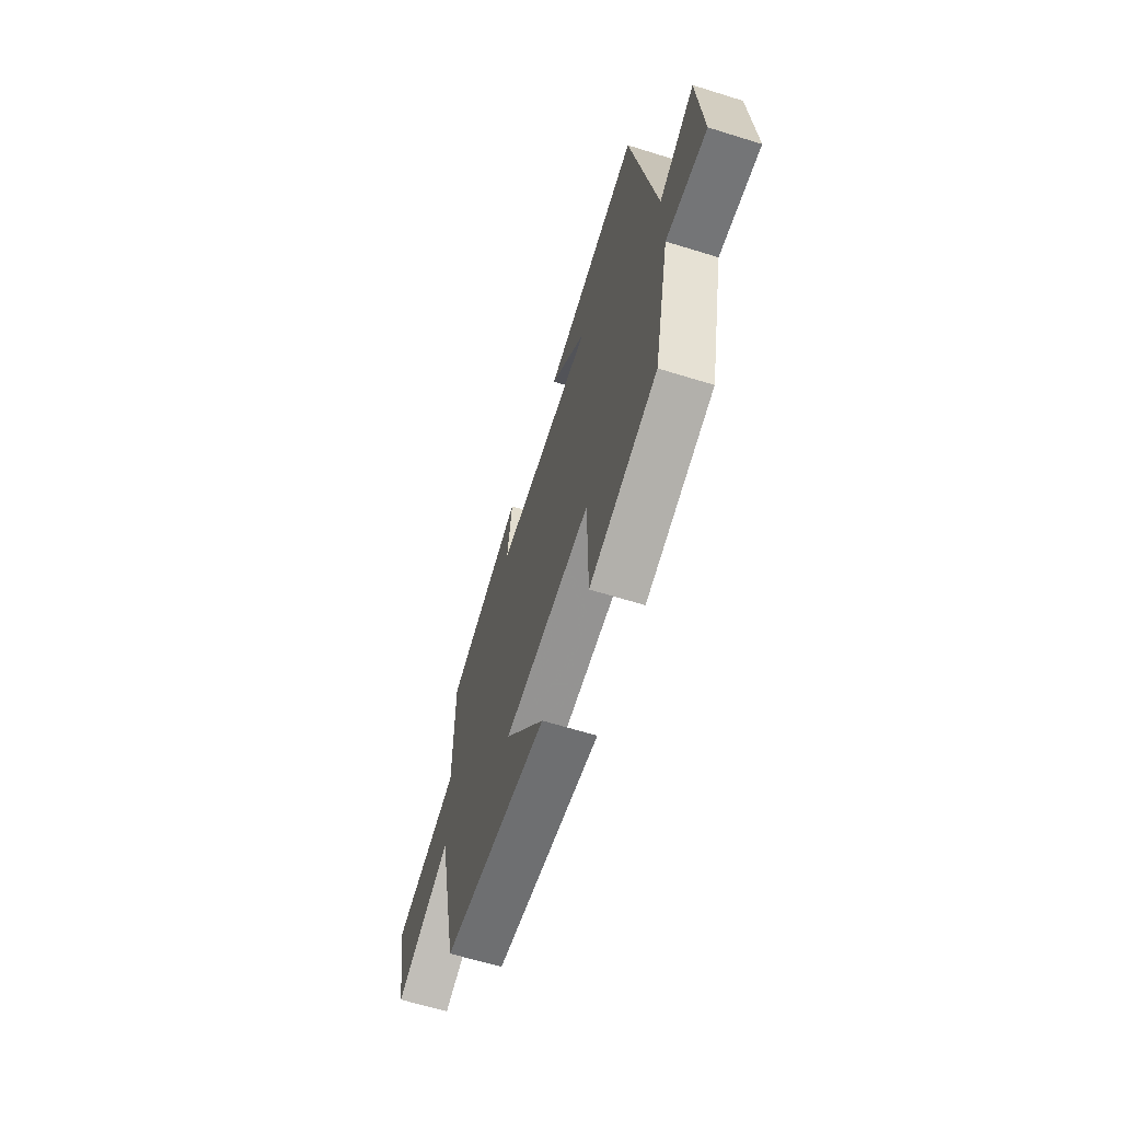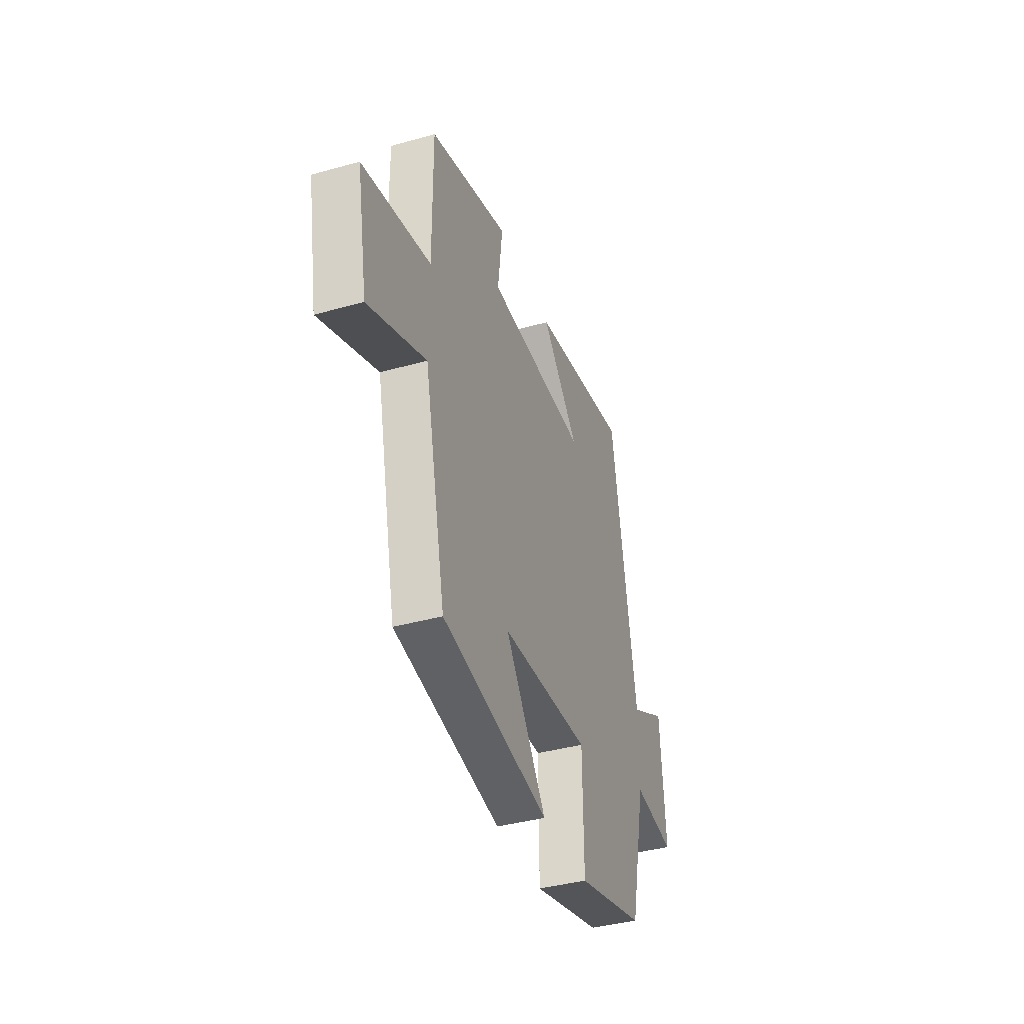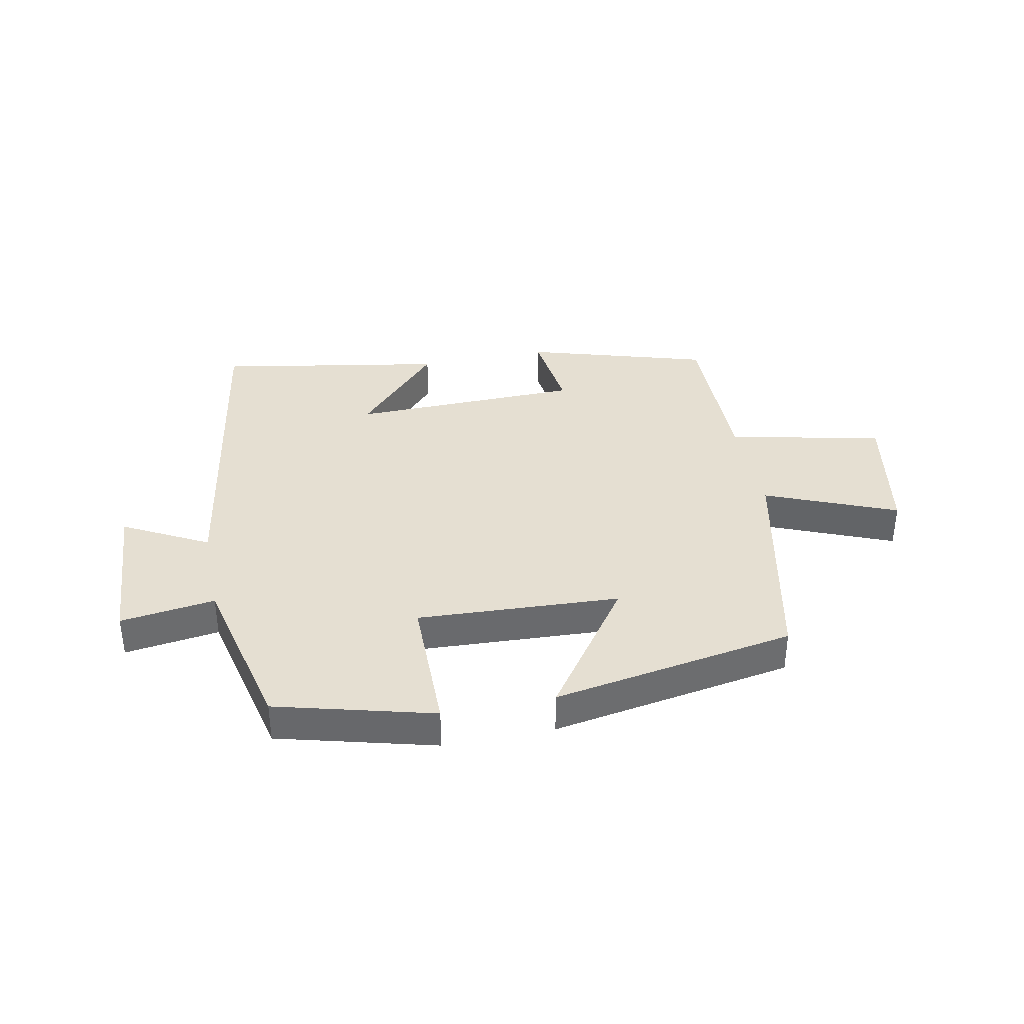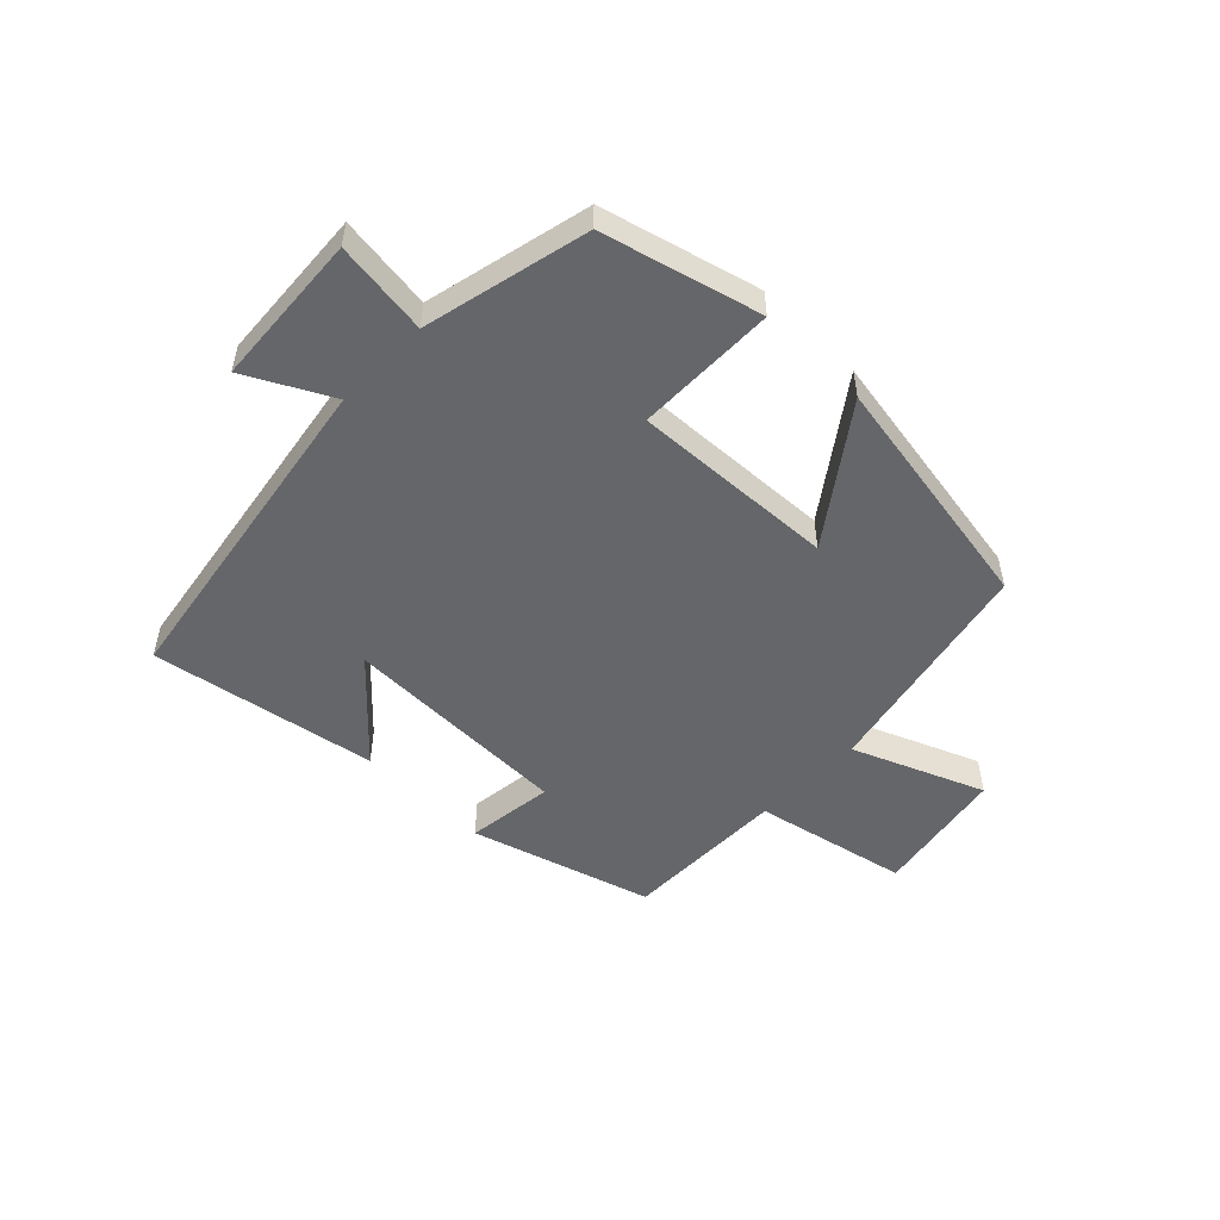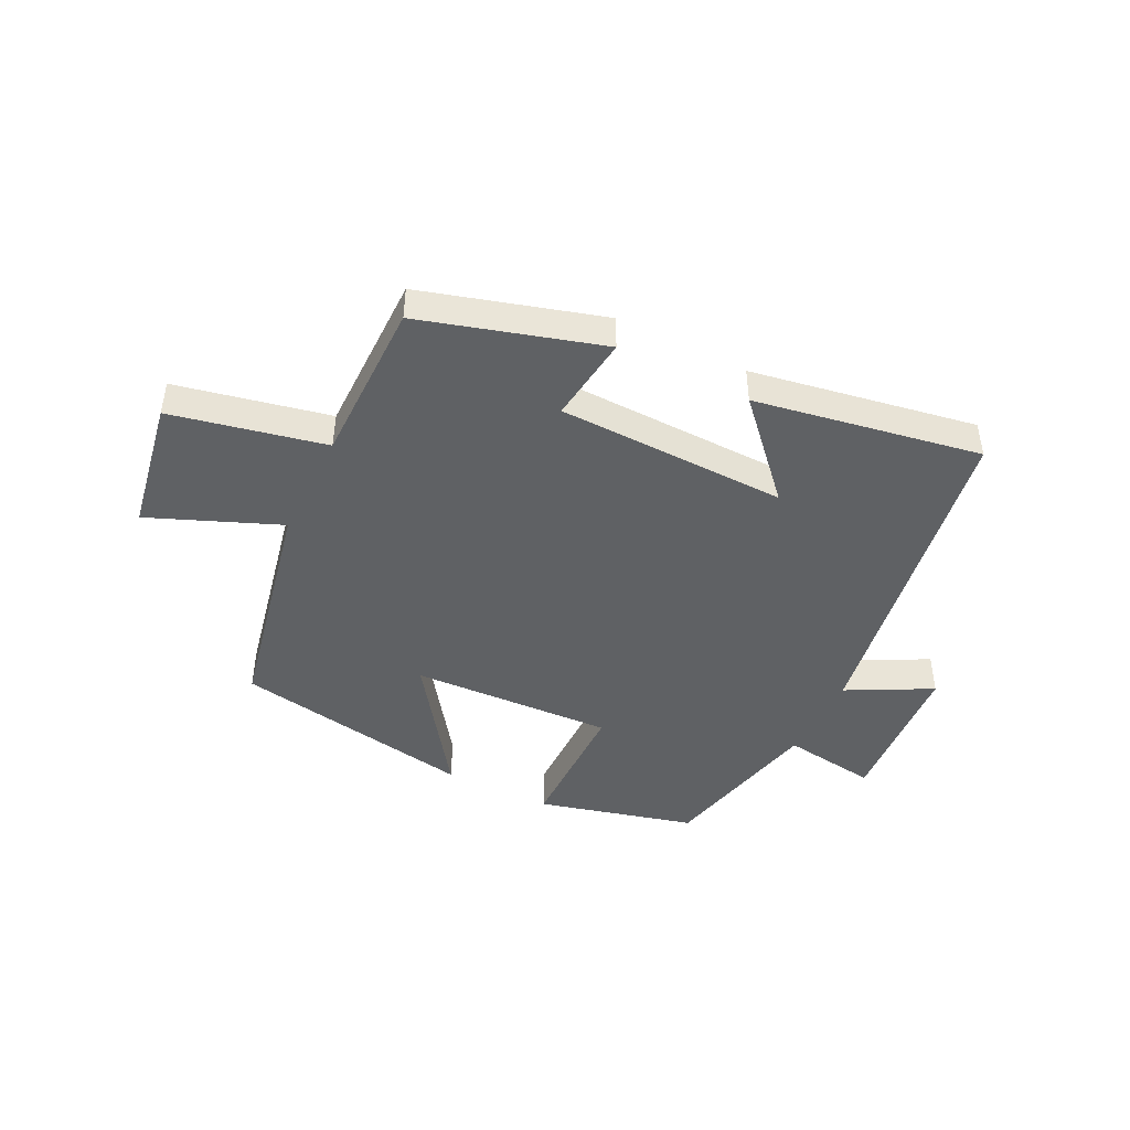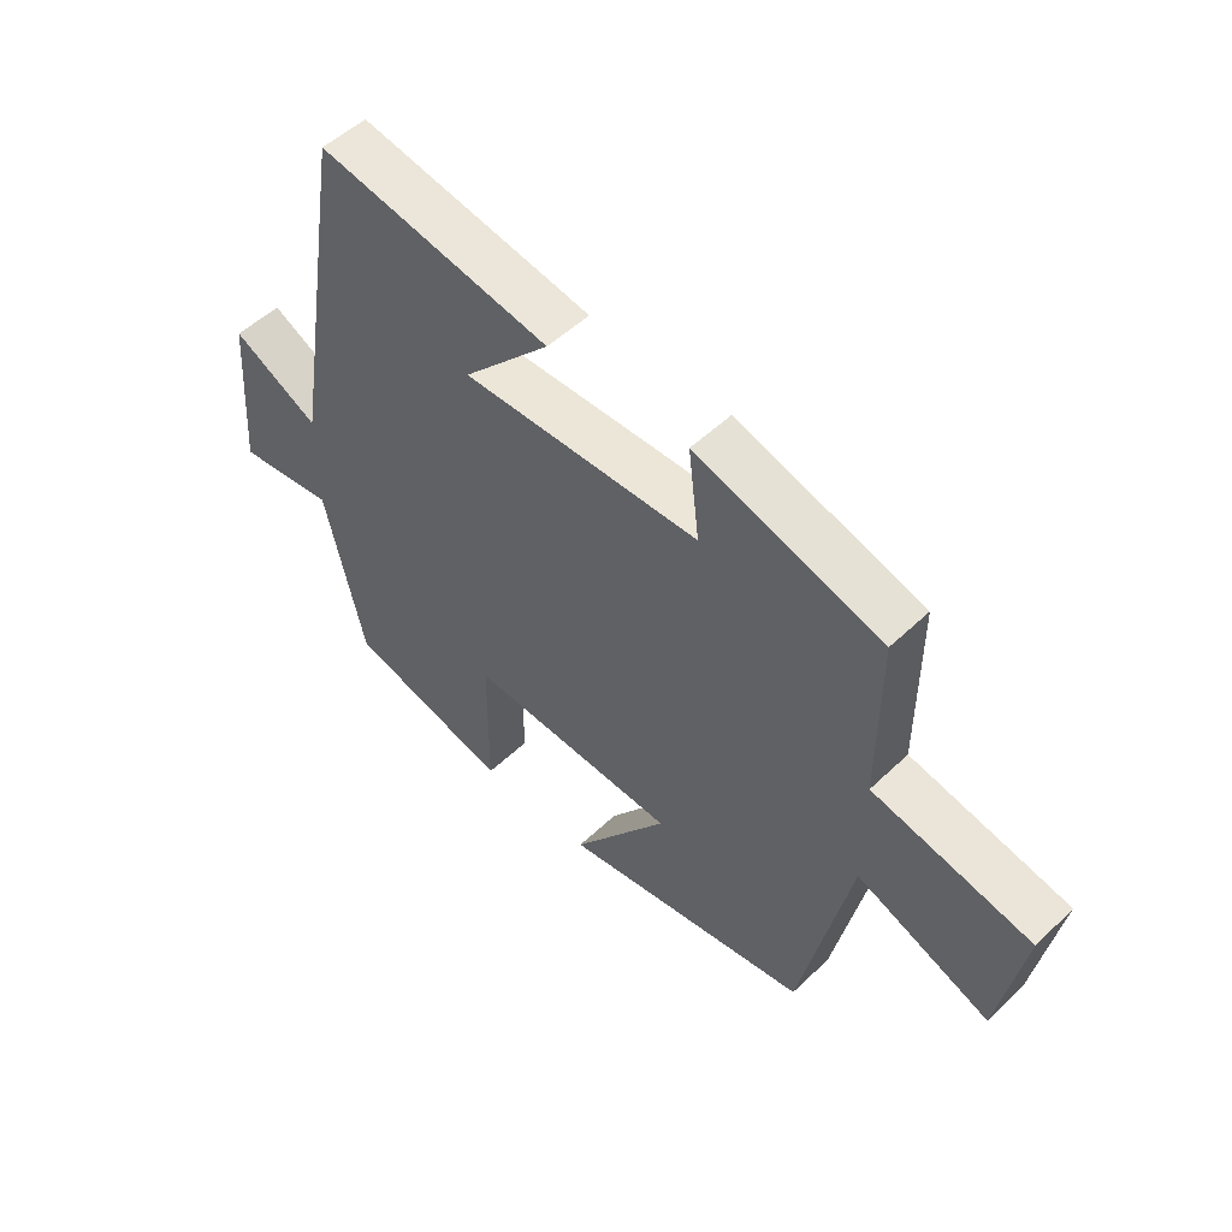
<metadata>
{"format":"obj","ext":"obj","renderer":"f3d","projection":"perspective","resolution":1024,"background":"white","views":[{"elev":-63.9,"azim":72.6,"up":"+Z"},{"elev":-39.1,"azim":-70.7,"up":"+Z"},{"elev":37.3,"azim":168.5,"up":"+Y"},{"elev":-51.9,"azim":135.5,"up":"+Y"},{"elev":-45.7,"azim":-26.6,"up":"+Y"},{"elev":51.7,"azim":-135.8,"up":"+Z"}]}
</metadata>
<code>
v -0.501 0.07 0.409
v -0.198 0.07 0.5
v -0.216 0.07 0.354
v 0.17 0.07 0.348
v 0.028 0.07 0.5
v 0.407 0.07 0.568
v 0.5 0.07 0.009
v 0.641 0.07 0.084
v 0.659 0.07 -0.174
v 0.5 0.07 -0.153
v 0.437 0.07 -0.43
v 0.174 0.07 -0.5
v 0.172 0.07 -0.265
v -0.168 0.07 -0.283
v -0.012 0.07 -0.5
v -0.419 0.07 -0.432
v -0.5 0.07 -0.054
v -0.718 0.07 -0.144
v -0.758 0.07 0.078
v -0.5 0.07 0.134
v -0.501 0 0.409
v -0.198 0 0.5
v -0.216 0 0.354
v 0.17 0 0.348
v 0.028 0 0.5
v 0.407 0 0.568
v 0.5 0 0.009
v 0.641 0 0.084
v 0.659 0 -0.174
v 0.5 0 -0.153
v 0.437 0 -0.43
v 0.174 0 -0.5
v 0.172 0 -0.265
v -0.168 0 -0.283
v -0.012 0 -0.5
v -0.419 0 -0.432
v -0.5 0 -0.054
v -0.718 0 -0.144
v -0.758 0 0.078
v -0.5 0 0.134
f 17 18 19 20
f 16 17 20
f 15 16 20
f 14 15 20
f 13 14 20 1
f 10 11 12 13
f 10 13 1
f 7 8 9 10
f 4 5 6 7
f 3 4 7 10
f 1 2 3
f 1 3 10
f 40 39 38 37
f 40 37 36
f 40 36 35
f 40 35 34
f 21 40 34 33
f 33 32 31 30
f 21 33 30
f 30 29 28 27
f 27 26 25 24
f 30 27 24 23
f 23 22 21
f 30 23 21
f 1 21 22 2
f 2 22 23 3
f 3 23 24 4
f 4 24 25 5
f 5 25 26 6
f 6 26 27 7
f 7 27 28 8
f 8 28 29 9
f 9 29 30 10
f 10 30 31 11
f 11 31 32 12
f 12 32 33 13
f 13 33 34 14
f 14 34 35 15
f 15 35 36 16
f 16 36 37 17
f 17 37 38 18
f 18 38 39 19
f 19 39 40 20
f 20 40 21 1

</code>
